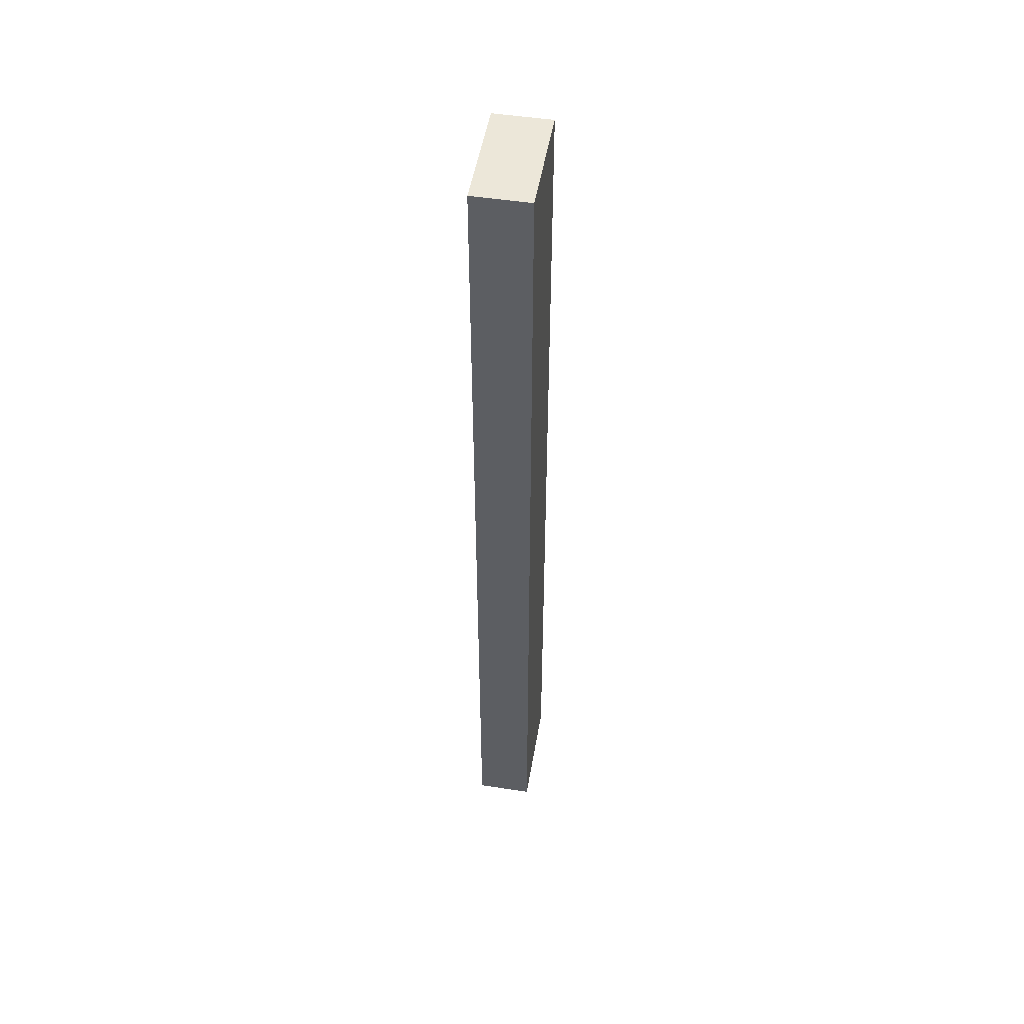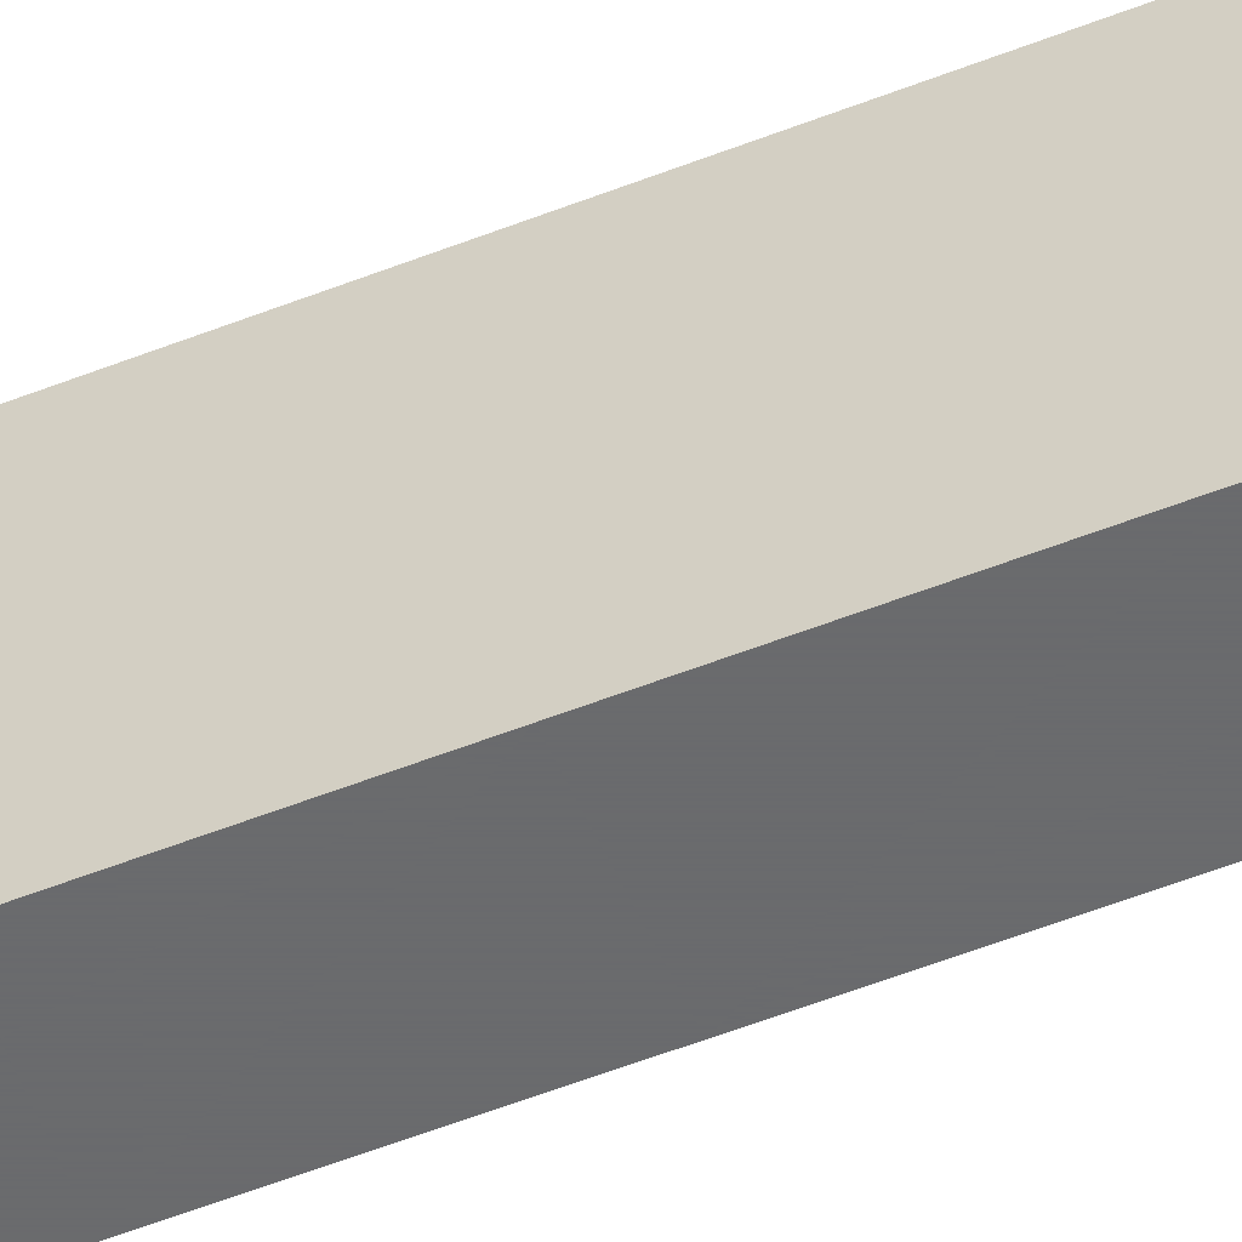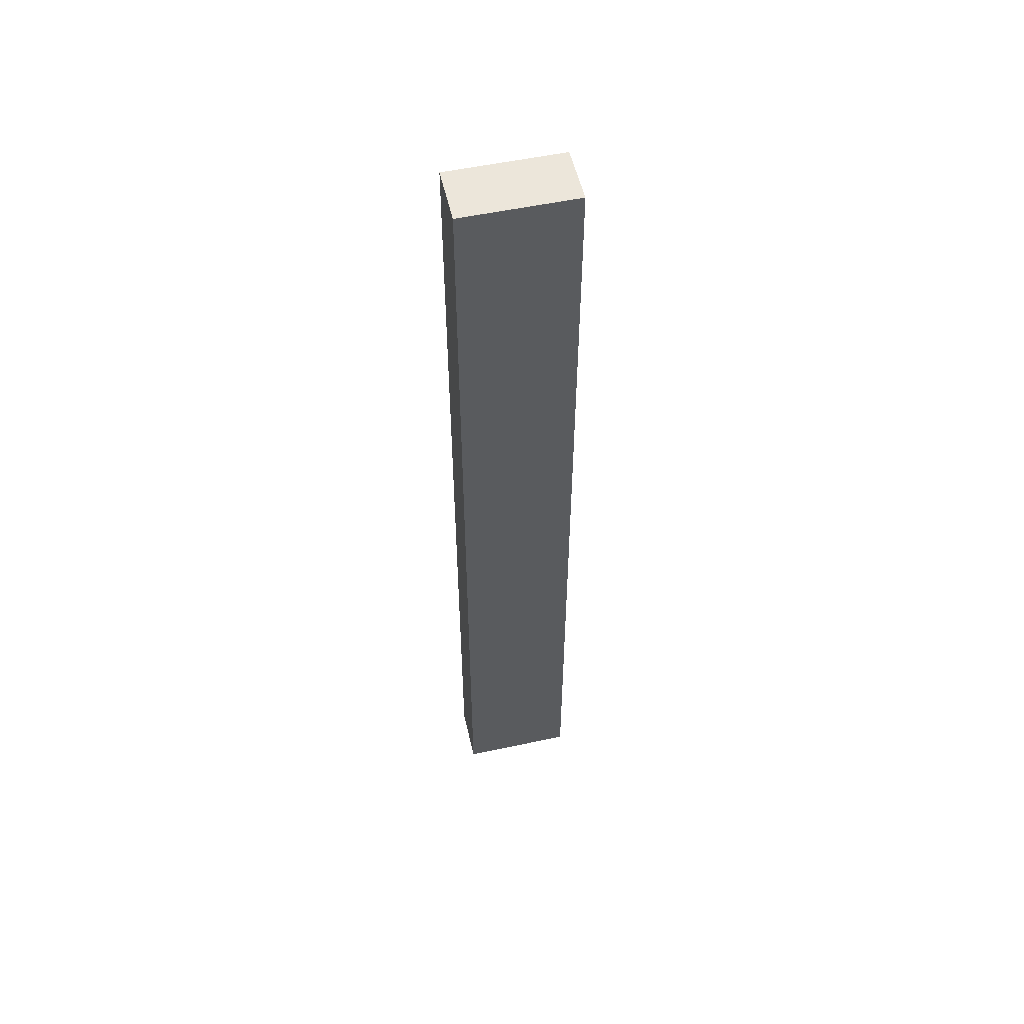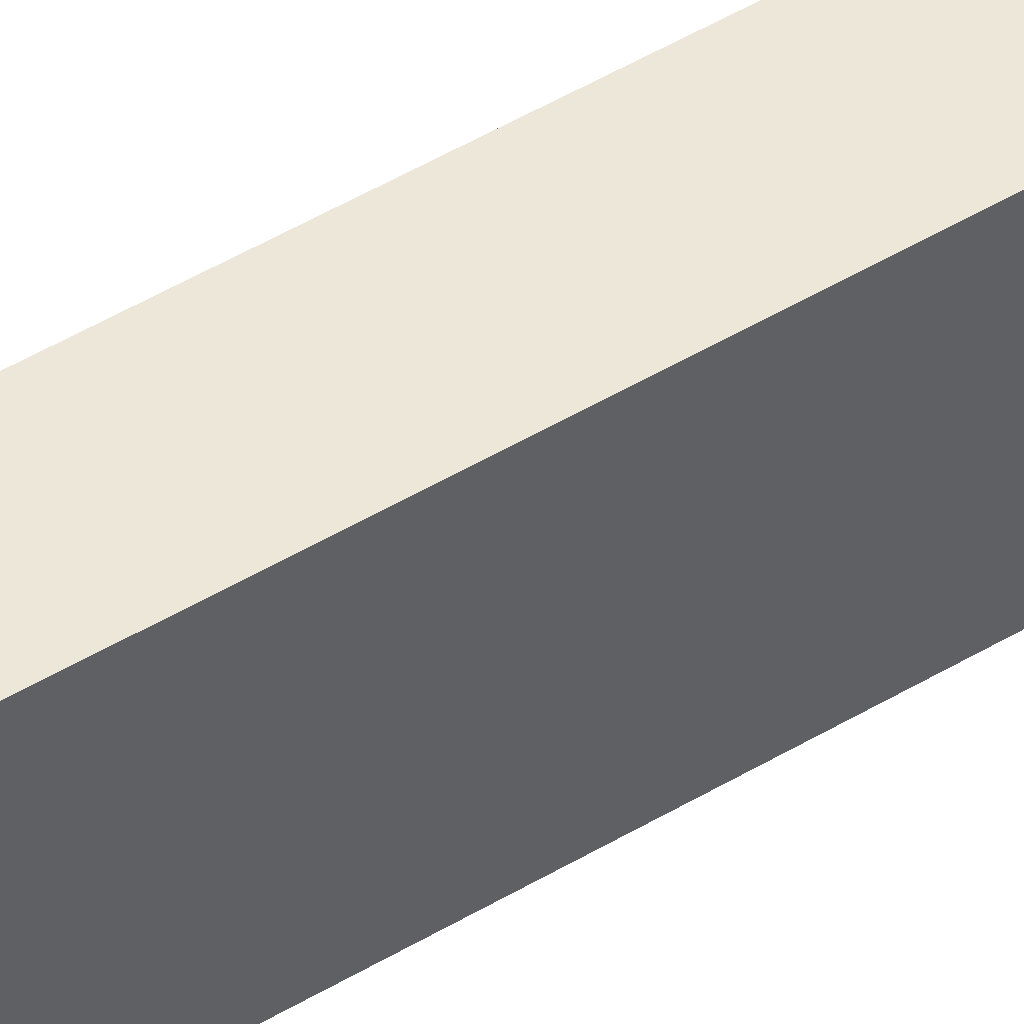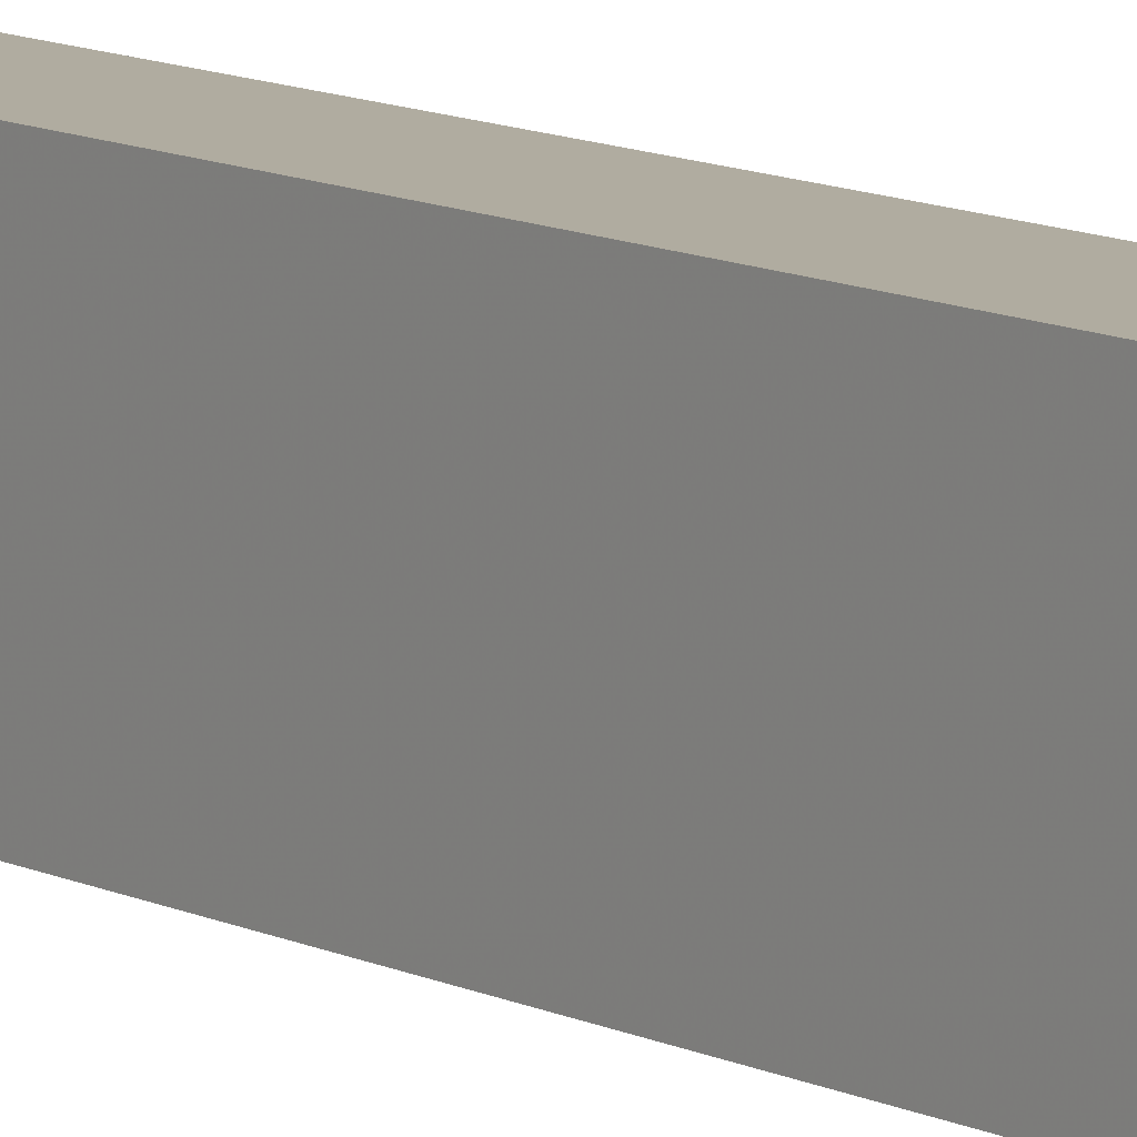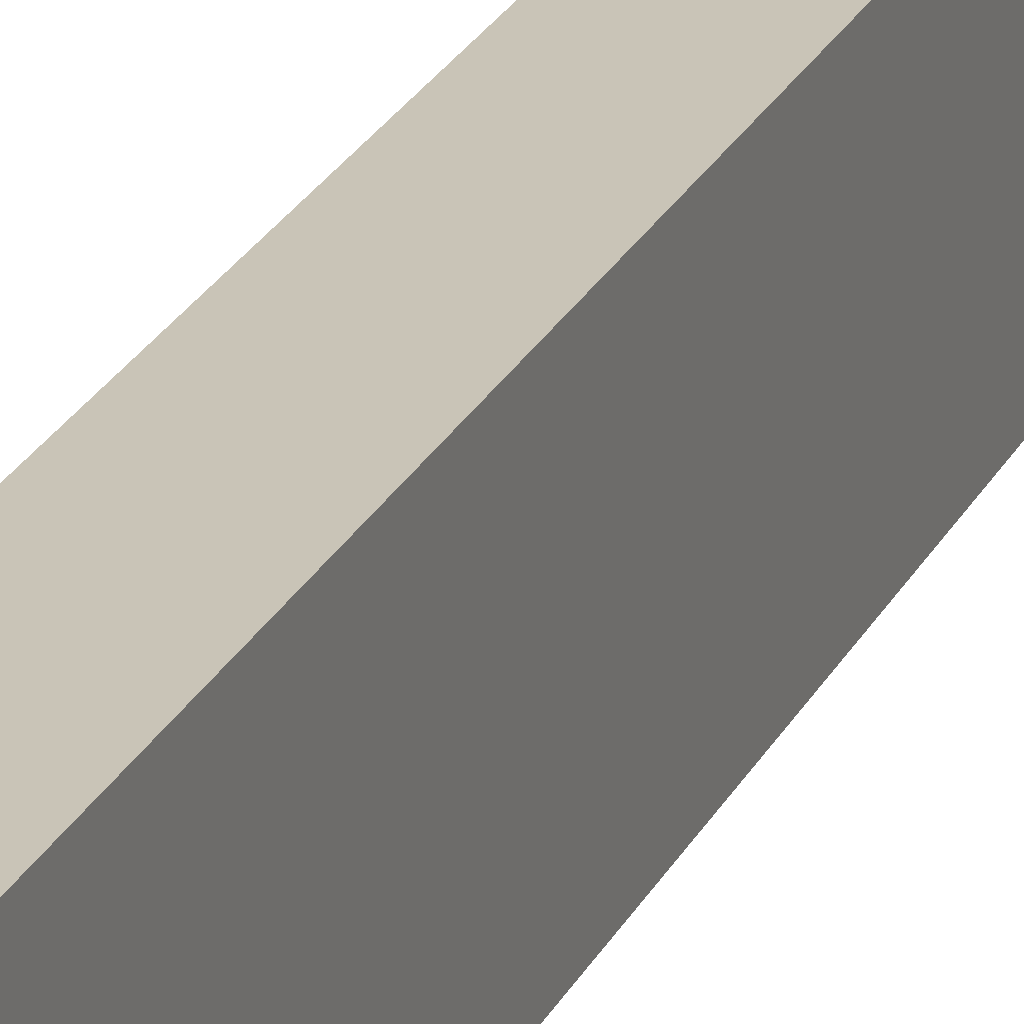
<metadata>
{"format":"obj","ext":"obj","renderer":"f3d","projection":"perspective","resolution":1024,"background":"white","views":[{"elev":50.0,"azim":-170.4,"up":"+Y"},{"elev":-53.2,"azim":-66.9,"up":"+Z"},{"elev":54.3,"azim":77.2,"up":"+Y"},{"elev":50.1,"azim":56.8,"up":"+Z"},{"elev":10.0,"azim":142.8,"up":"+Z"},{"elev":19.9,"azim":-162.3,"up":"+Z"}]}
</metadata>
<code>
v -0.009 -0.635 0.381
v -0.009 -0.635 0.429
v 0.015 -0.635 0.381
v 0.015 -0.635 0.429
v -0.009 -0.635 0.405
v 0.015 -0.635 0.405
v 0.015 -0.635 0.381
v 0.015 -0.635 0.429
v 0.015 -0.435 0.381
v 0.015 -0.235 0.381
v 0.015 -0.235 0.429
v 0.015 -0.535 0.381
v 0.015 -0.335 0.381
v 0.015 -0.335 0.429
v 0.015 -0.435 0.429
v 0.015 -0.535 0.429
v 0.015 -0.635 0.405
v 0.015 -0.535 0.405
v 0.015 -0.535 0.417
v 0.015 -0.585 0.405
v 0.015 -0.585 0.417
v 0.015 -0.535 0.393
v 0.015 -0.585 0.393
v 0.015 -0.235 0.405
v 0.015 -0.335 0.405
v 0.015 -0.285 0.405
v 0.015 -0.335 0.393
v 0.015 -0.285 0.393
v 0.015 -0.335 0.417
v 0.015 -0.285 0.417
v 0.015 -0.235 0.381
v 0.015 -0.235 0.429
v -0.009 -0.235 0.381
v -0.009 -0.235 0.429
v 0.015 -0.235 0.405
v -0.009 -0.235 0.405
v -0.009 -0.235 0.381
v -0.009 -0.235 0.429
v -0.009 -0.635 0.381
v -0.009 -0.635 0.429
v -0.009 -0.335 0.381
v -0.009 -0.435 0.381
v -0.009 -0.535 0.381
v -0.009 -0.535 0.429
v -0.009 -0.435 0.429
v -0.009 -0.335 0.429
v -0.009 -0.635 0.405
v -0.009 -0.535 0.405
v -0.009 -0.585 0.405
v -0.009 -0.535 0.393
v -0.009 -0.585 0.393
v -0.009 -0.535 0.417
v -0.009 -0.585 0.417
v -0.009 -0.235 0.405
v -0.009 -0.335 0.405
v -0.009 -0.335 0.417
v -0.009 -0.285 0.405
v -0.009 -0.285 0.417
v -0.009 -0.335 0.393
v -0.009 -0.285 0.393
v -0.009 -0.635 0.381
v 0.015 -0.635 0.381
v -0.009 -0.235 0.381
v 0.015 -0.235 0.381
v 0.015 -0.335 0.381
v 0.015 -0.435 0.381
v 0.015 -0.535 0.381
v -0.009 -0.535 0.381
v -0.009 -0.435 0.381
v -0.009 -0.335 0.381
v -0.009 -0.635 0.429
v -0.009 -0.235 0.429
v 0.015 -0.635 0.429
v 0.015 -0.235 0.429
v 0.015 -0.535 0.429
v 0.015 -0.435 0.429
v 0.015 -0.335 0.429
v -0.009 -0.335 0.429
v -0.009 -0.435 0.429
v -0.009 -0.535 0.429
f 5 1 3
f 3 6 5
f 2 5 6
f 6 4 2
f 19 21 20
f 20 18 19
f 18 20 23
f 23 22 18
f 30 29 25
f 25 26 30
f 26 25 27
f 27 28 26
f 17 7 23
f 23 20 17
f 12 23 7
f 22 12 9
f 23 12 22
f 9 18 22
f 8 17 21
f 21 17 20
f 16 8 21
f 16 21 19
f 18 15 19
f 19 15 16
f 9 25 18
f 27 25 9
f 28 27 13
f 18 25 15
f 24 26 28
f 13 10 28
f 10 24 28
f 14 15 29
f 25 29 15
f 30 14 29
f 11 30 24
f 14 30 11
f 30 26 24
f 13 27 9
f 35 31 33
f 33 36 35
f 32 35 36
f 36 34 32
f 56 58 57
f 57 55 56
f 55 57 60
f 60 59 55
f 53 52 48
f 48 49 53
f 49 48 50
f 50 51 49
f 54 37 60
f 60 57 54
f 41 60 37
f 59 41 42
f 60 41 59
f 42 55 59
f 38 54 58
f 58 54 57
f 46 38 58
f 58 56 46
f 56 55 45
f 45 46 56
f 42 48 55
f 50 48 42
f 43 51 50
f 55 48 45
f 47 49 51
f 43 39 51
f 39 47 51
f 44 45 52
f 48 52 45
f 53 44 52
f 40 53 47
f 44 53 40
f 53 49 47
f 43 50 42
f 61 68 67
f 67 62 61
f 68 69 66
f 66 67 68
f 63 64 65
f 65 70 63
f 65 66 69
f 69 70 65
f 80 71 73
f 73 75 80
f 78 79 76
f 76 77 78
f 72 78 77
f 77 74 72
f 79 80 75
f 75 76 79

</code>
